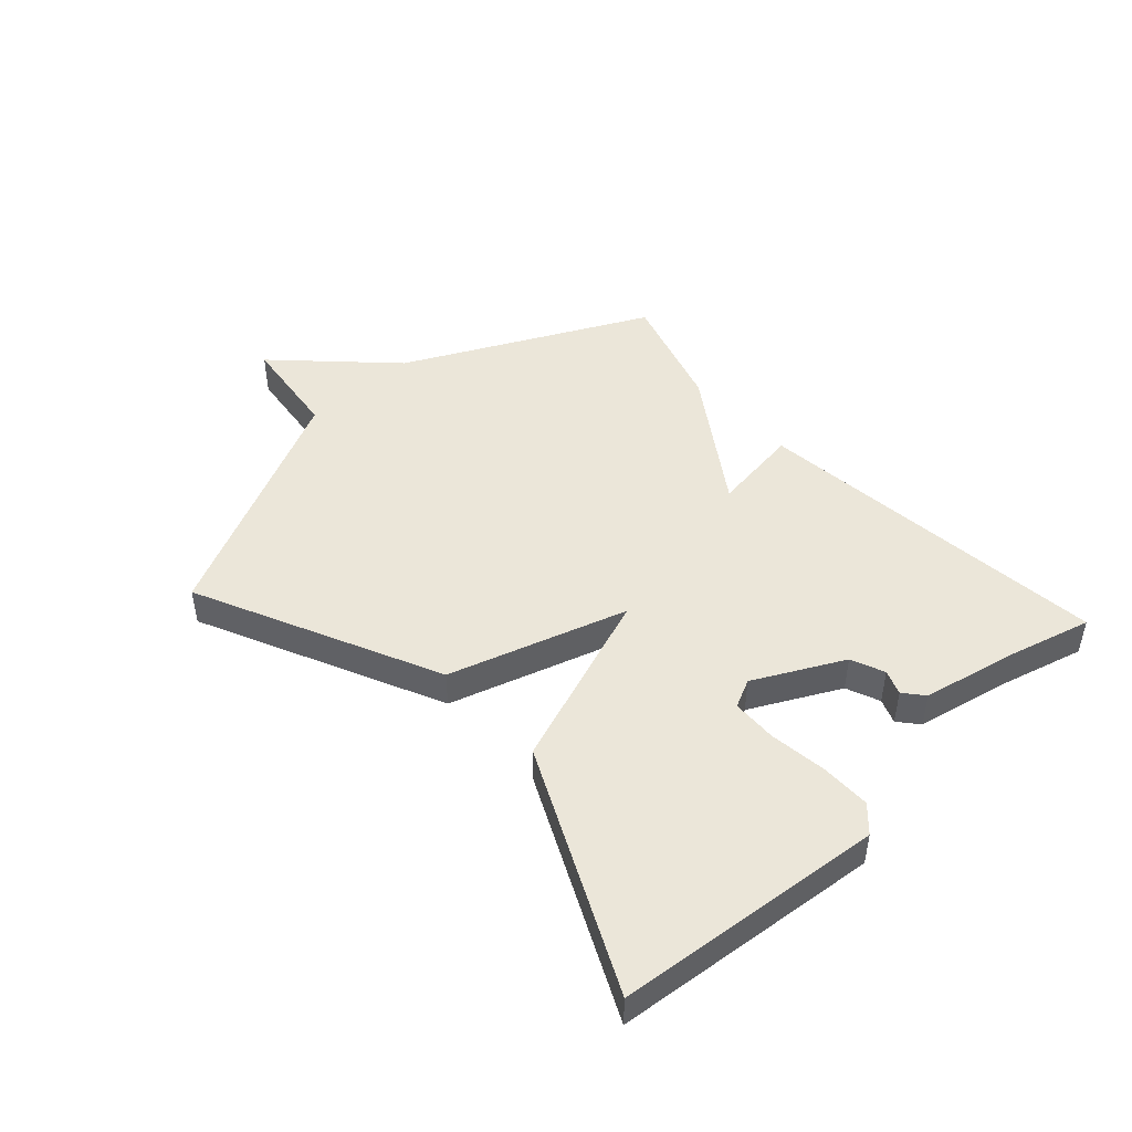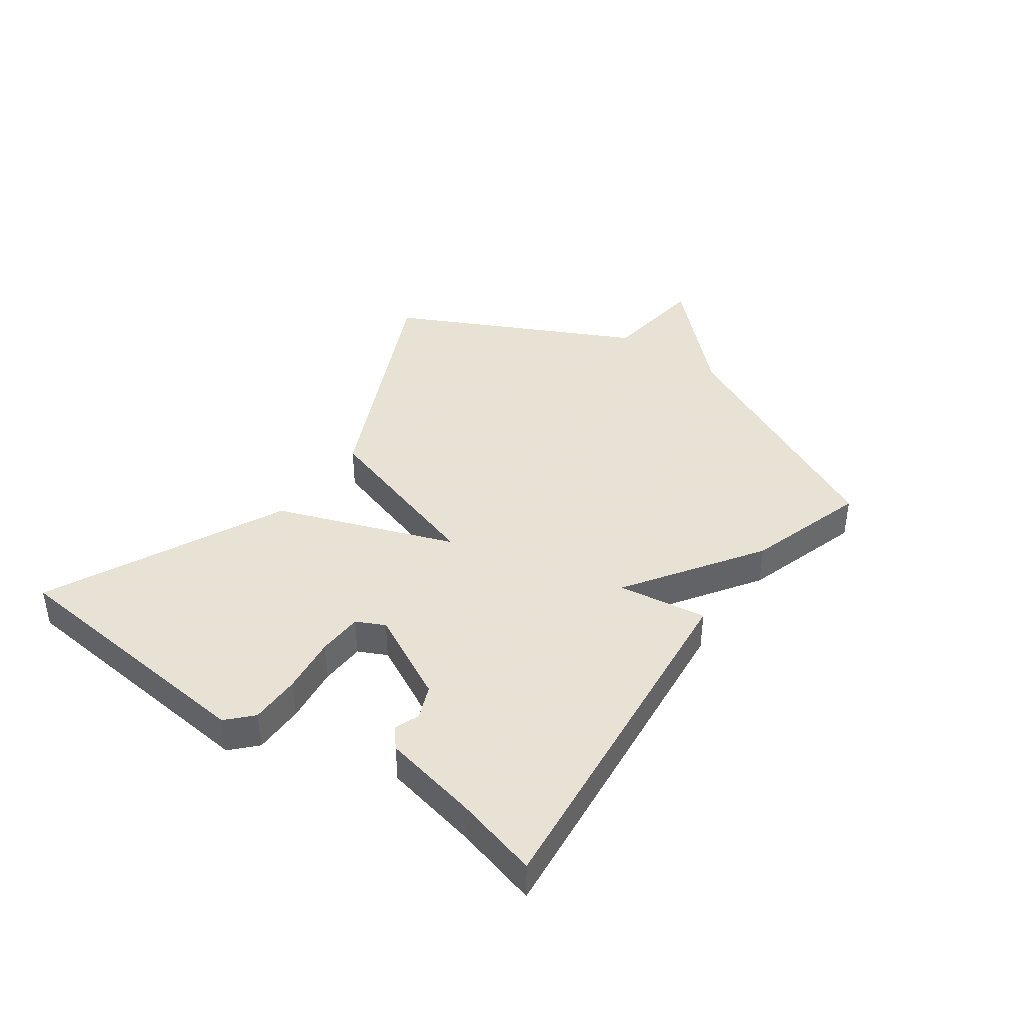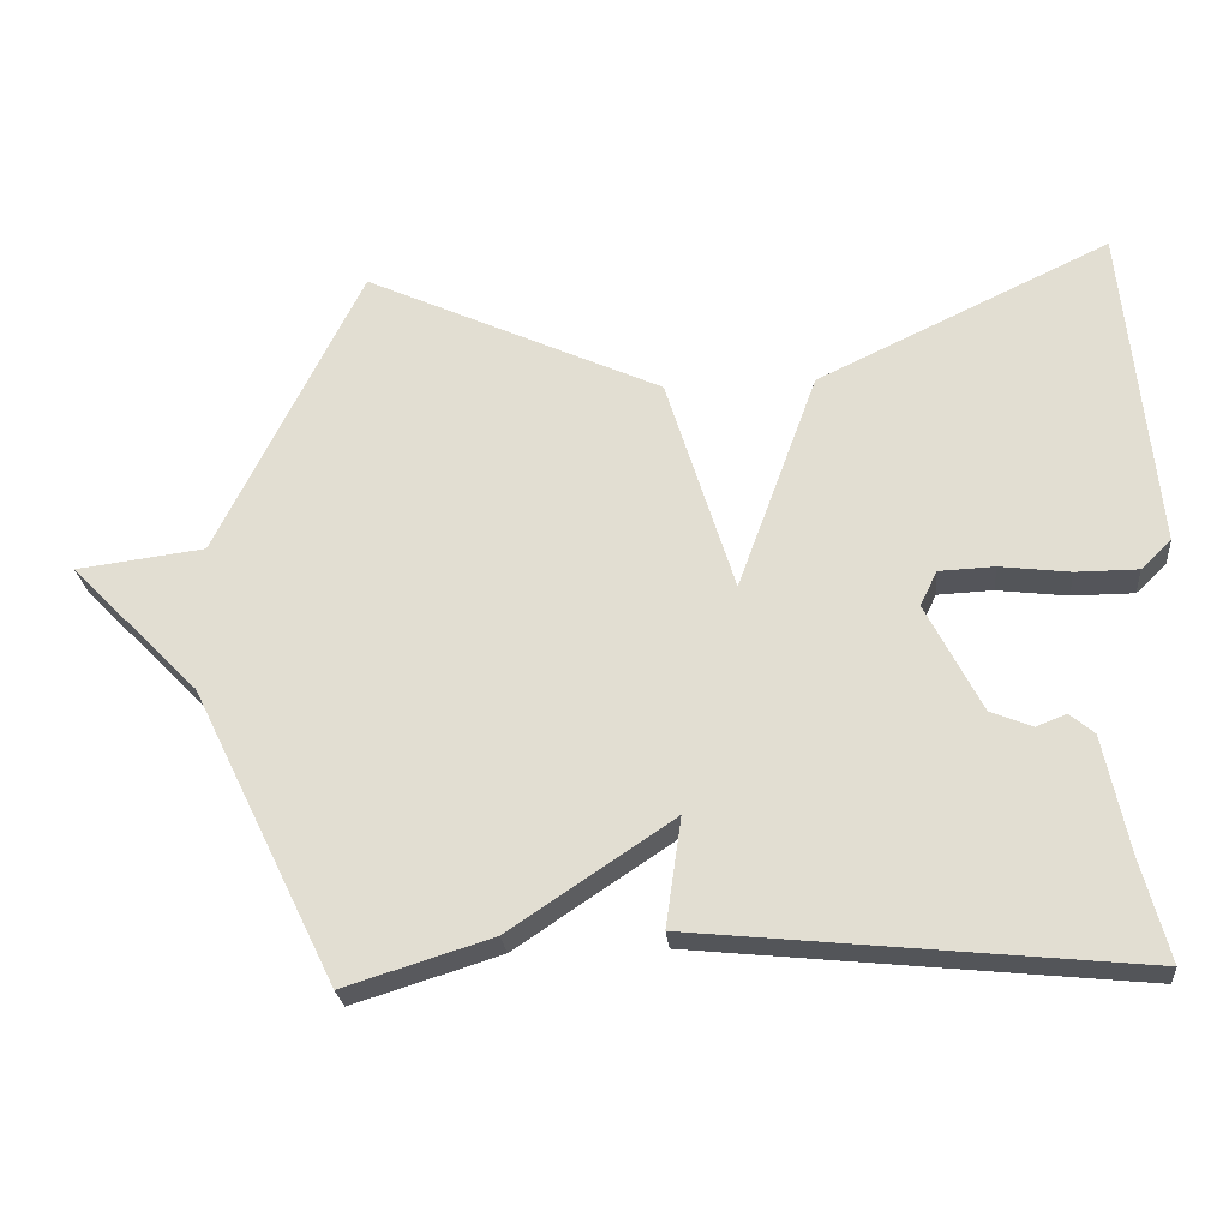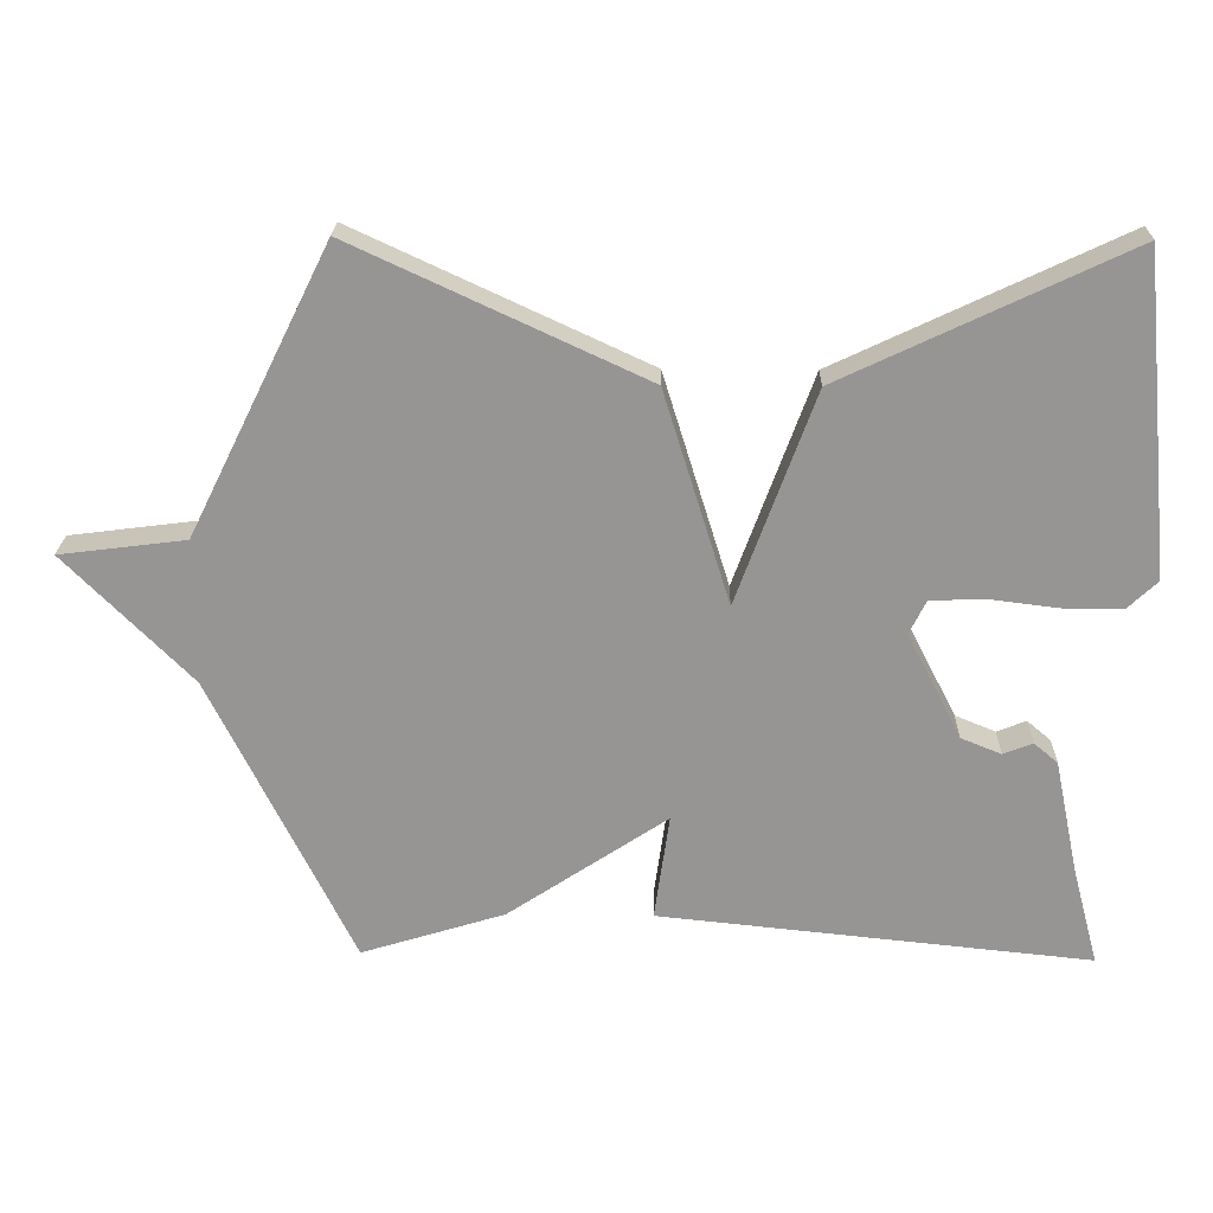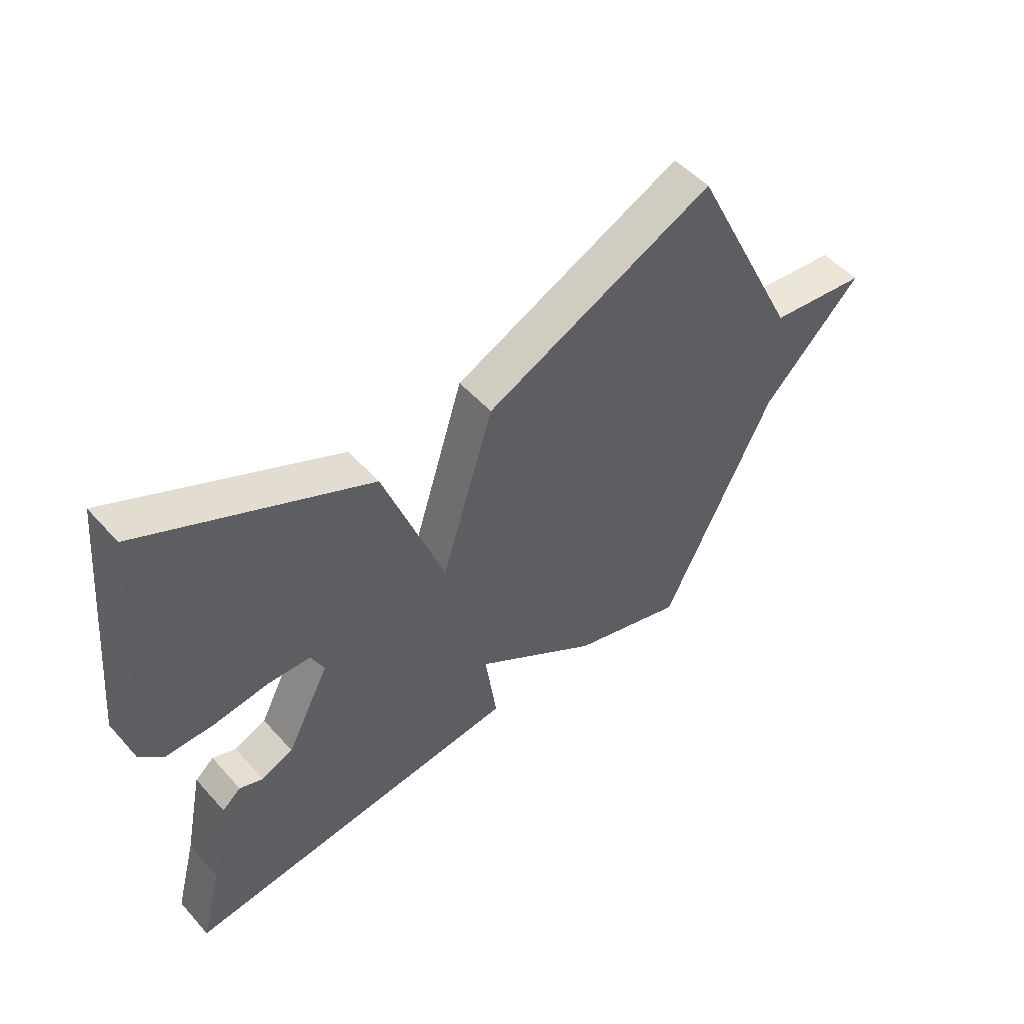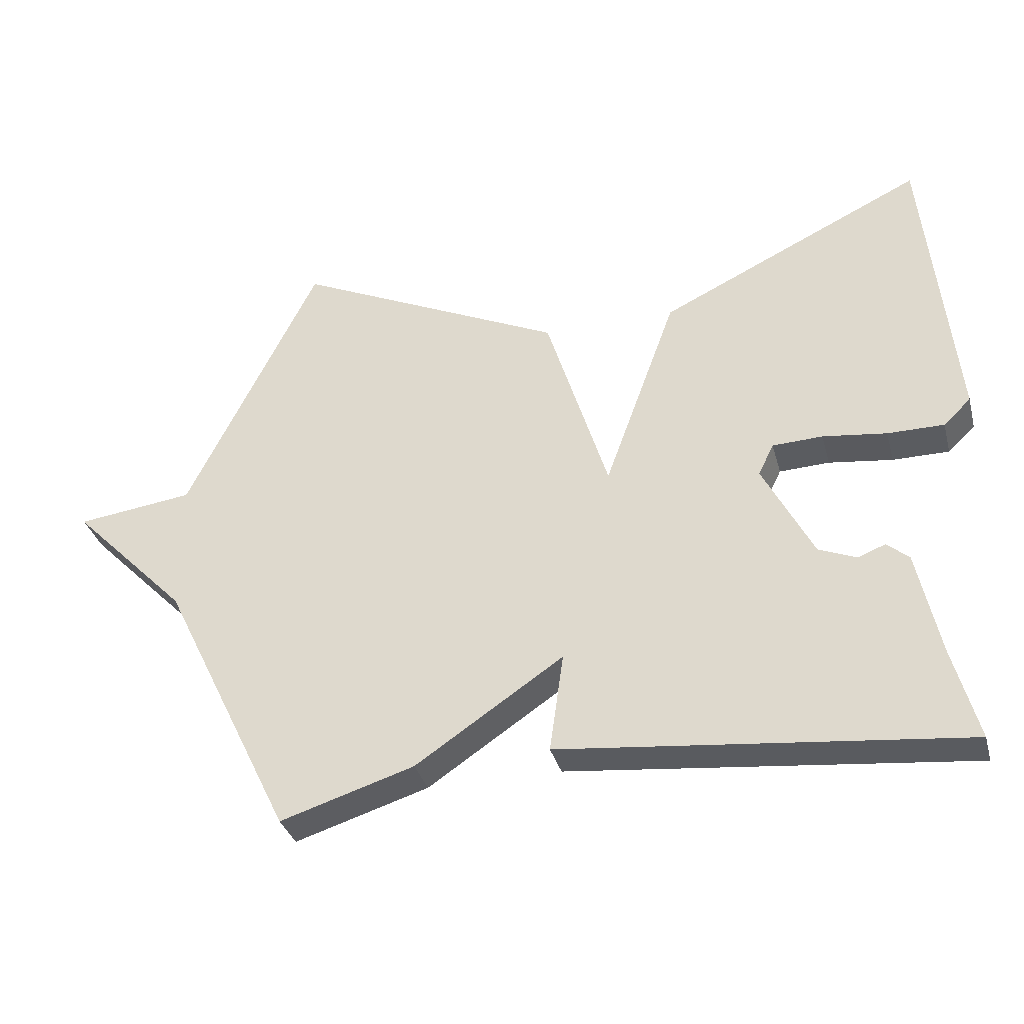
<metadata>
{"format":"obj","ext":"obj","renderer":"f3d","projection":"perspective","resolution":1024,"background":"white","views":[{"elev":47.0,"azim":47.6,"up":"+Y"},{"elev":40.6,"azim":125.5,"up":"+Y"},{"elev":-25.0,"azim":5.4,"up":"+Z"},{"elev":22.4,"azim":1.2,"up":"+Z"},{"elev":50.8,"azim":139.8,"up":"+Z"},{"elev":-34.0,"azim":14.8,"up":"+Z"}]}
</metadata>
<code>
v -0.5 0.07 -0.5
v -0.697 0.07 -0.098
v -0.872 0.07 0.08
v -0.697 0.07 0.102
v -0.5 0.07 0.5
v -0.096 0.07 0.312
v -0.004 0.07 0.016
v 0.104 0.07 0.312
v 0.5 0.07 0.5
v 0.543 0.07 0.056
v 0.502 0.07 0.017
v 0.418 0.07 0.017
v 0.323 0.07 0.029
v 0.248 0.07 0.026
v 0.225 0.07 -0.021
v 0.3 0.07 -0.168
v 0.356 0.07 -0.191
v 0.397 0.07 -0.175
v 0.43 0.07 -0.203
v 0.463 0.07 -0.361
v 0.5 0.07 -0.5
v -0.1 0.07 -0.438
v -0.079 0.07 -0.29
v -0.3 0.07 -0.438
v -0.5 0 -0.5
v -0.697 0 -0.098
v -0.872 0 0.08
v -0.697 0 0.102
v -0.5 0 0.5
v -0.096 0 0.312
v -0.004 0 0.016
v 0.104 0 0.312
v 0.5 0 0.5
v 0.543 0 0.056
v 0.502 0 0.017
v 0.418 0 0.017
v 0.323 0 0.029
v 0.248 0 0.026
v 0.225 0 -0.021
v 0.3 0 -0.168
v 0.356 0 -0.191
v 0.397 0 -0.175
v 0.43 0 -0.203
v 0.463 0 -0.361
v 0.5 0 -0.5
v -0.1 0 -0.438
v -0.079 0 -0.29
v -0.3 0 -0.438
f 23 24 1 2
f 20 21 22 23
f 2 3 4
f 23 2 4
f 20 23 4
f 17 18 19 20
f 16 17 20 4
f 15 16 4
f 11 12 13
f 10 11 13
f 9 10 13
f 8 9 13
f 7 8 13 14
f 4 5 6 7
f 15 4 7
f 7 14 15
f 26 25 48 47
f 47 46 45 44
f 28 27 26
f 28 26 47
f 28 47 44
f 44 43 42 41
f 28 44 41 40
f 28 40 39
f 37 36 35
f 37 35 34
f 37 34 33
f 37 33 32
f 38 37 32 31
f 31 30 29 28
f 31 28 39
f 39 38 31
f 1 25 26 2
f 2 26 27 3
f 3 27 28 4
f 4 28 29 5
f 5 29 30 6
f 6 30 31 7
f 7 31 32 8
f 8 32 33 9
f 9 33 34 10
f 10 34 35 11
f 11 35 36 12
f 12 36 37 13
f 13 37 38 14
f 14 38 39 15
f 15 39 40 16
f 16 40 41 17
f 17 41 42 18
f 18 42 43 19
f 19 43 44 20
f 20 44 45 21
f 21 45 46 22
f 22 46 47 23
f 23 47 48 24
f 24 48 25 1

</code>
